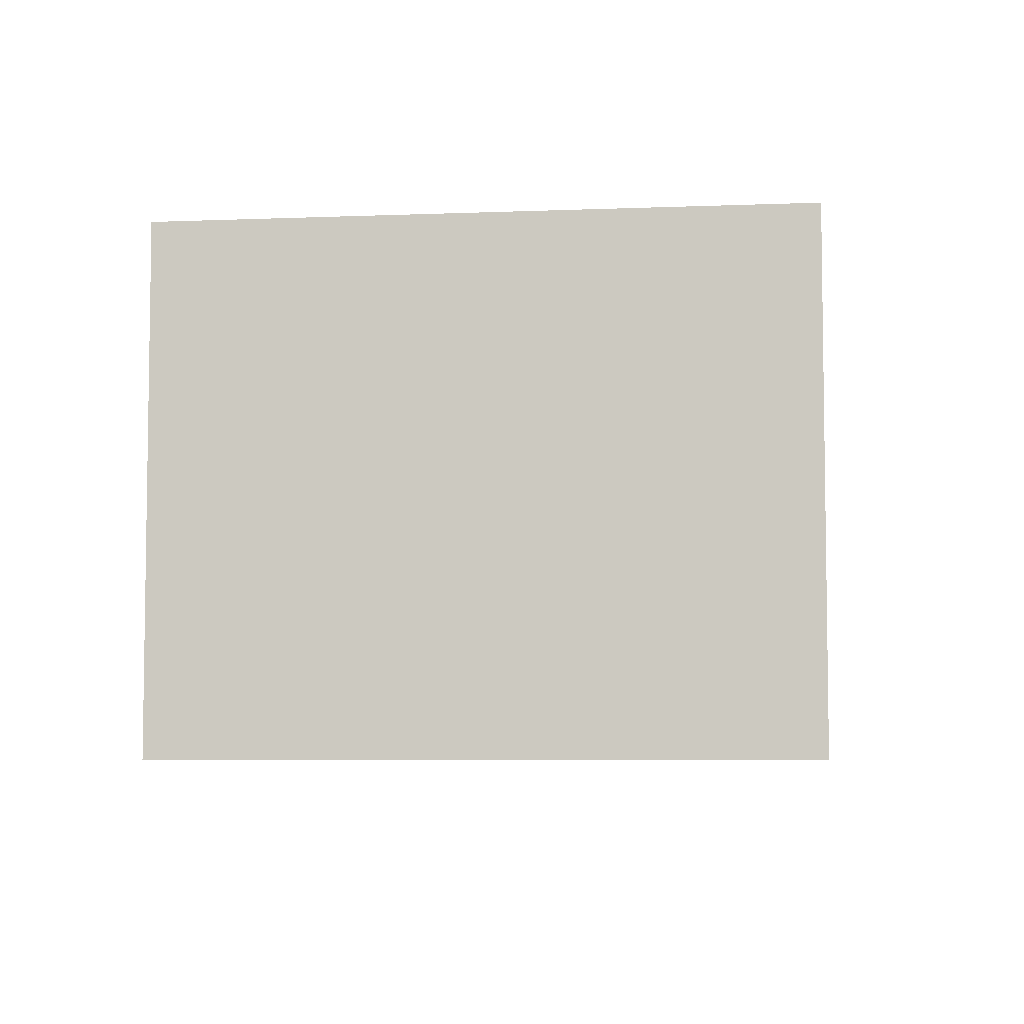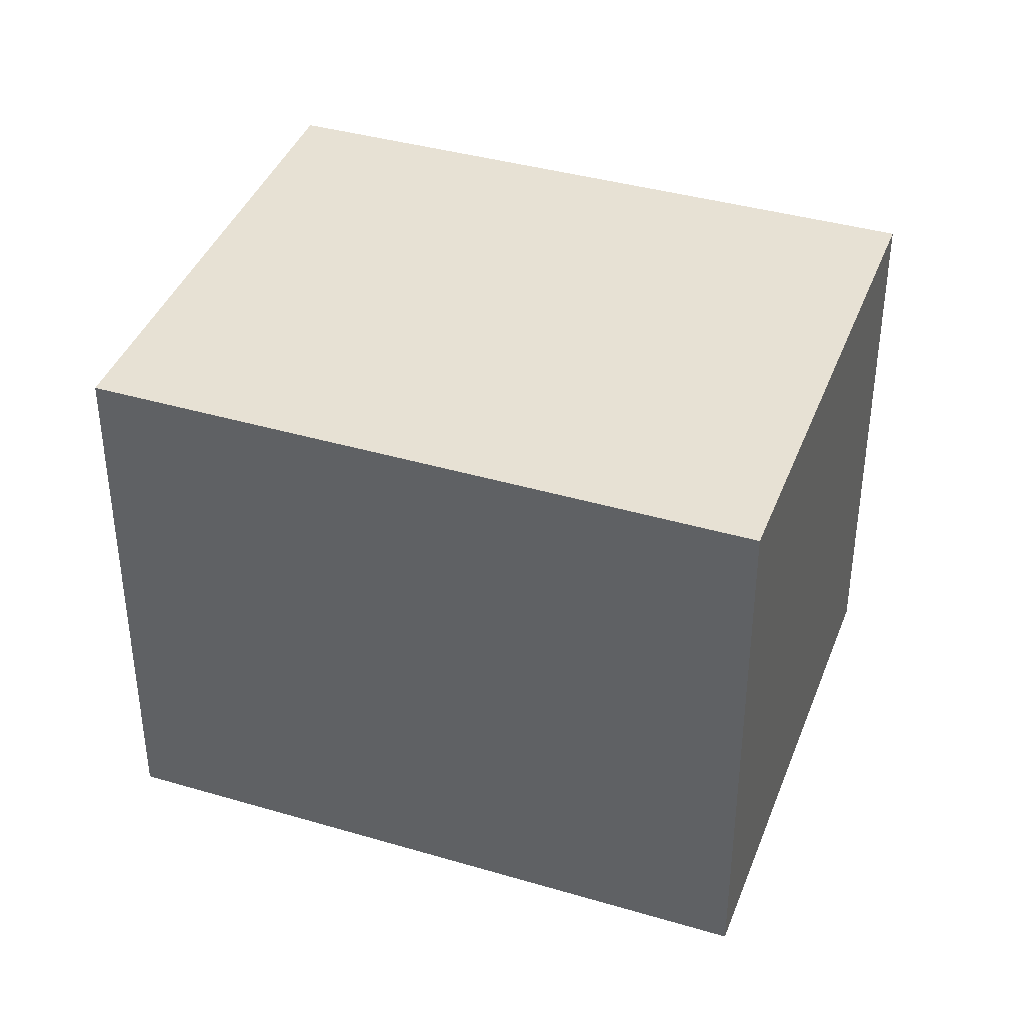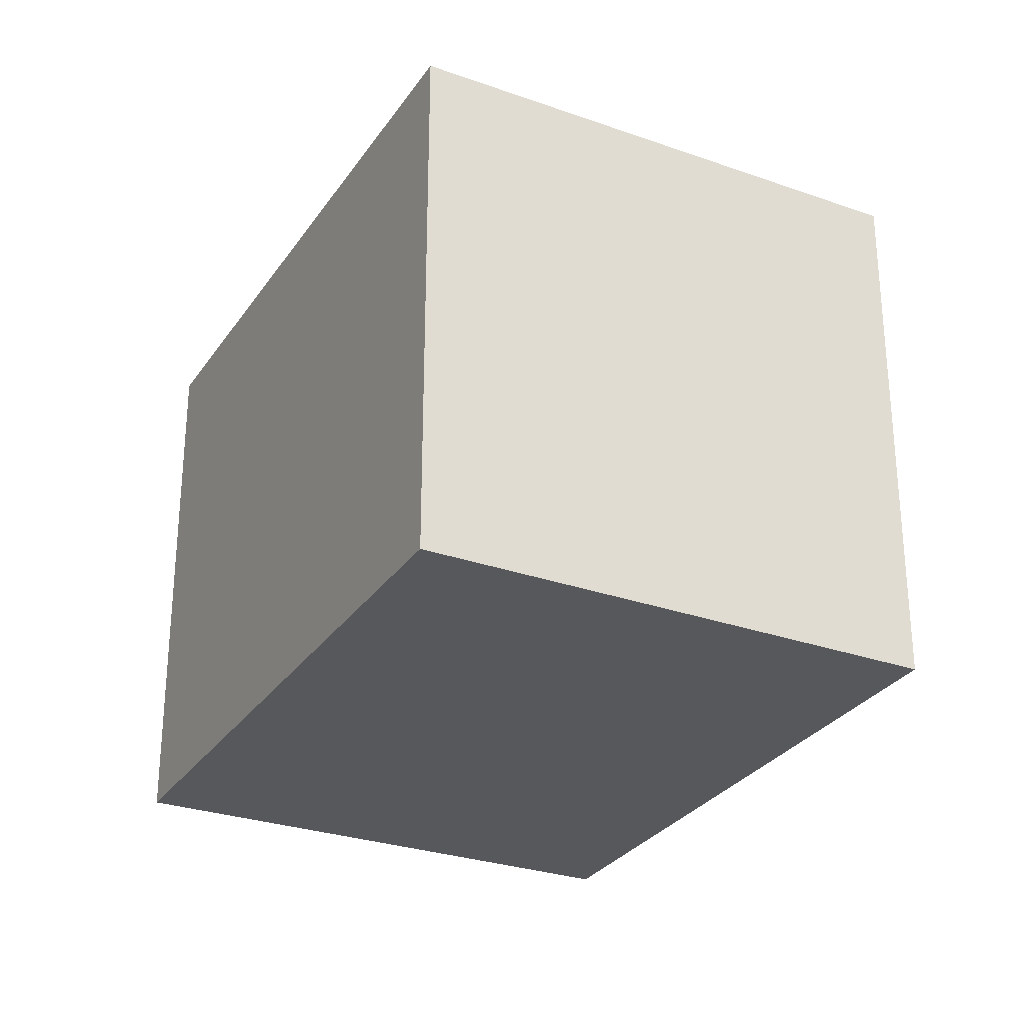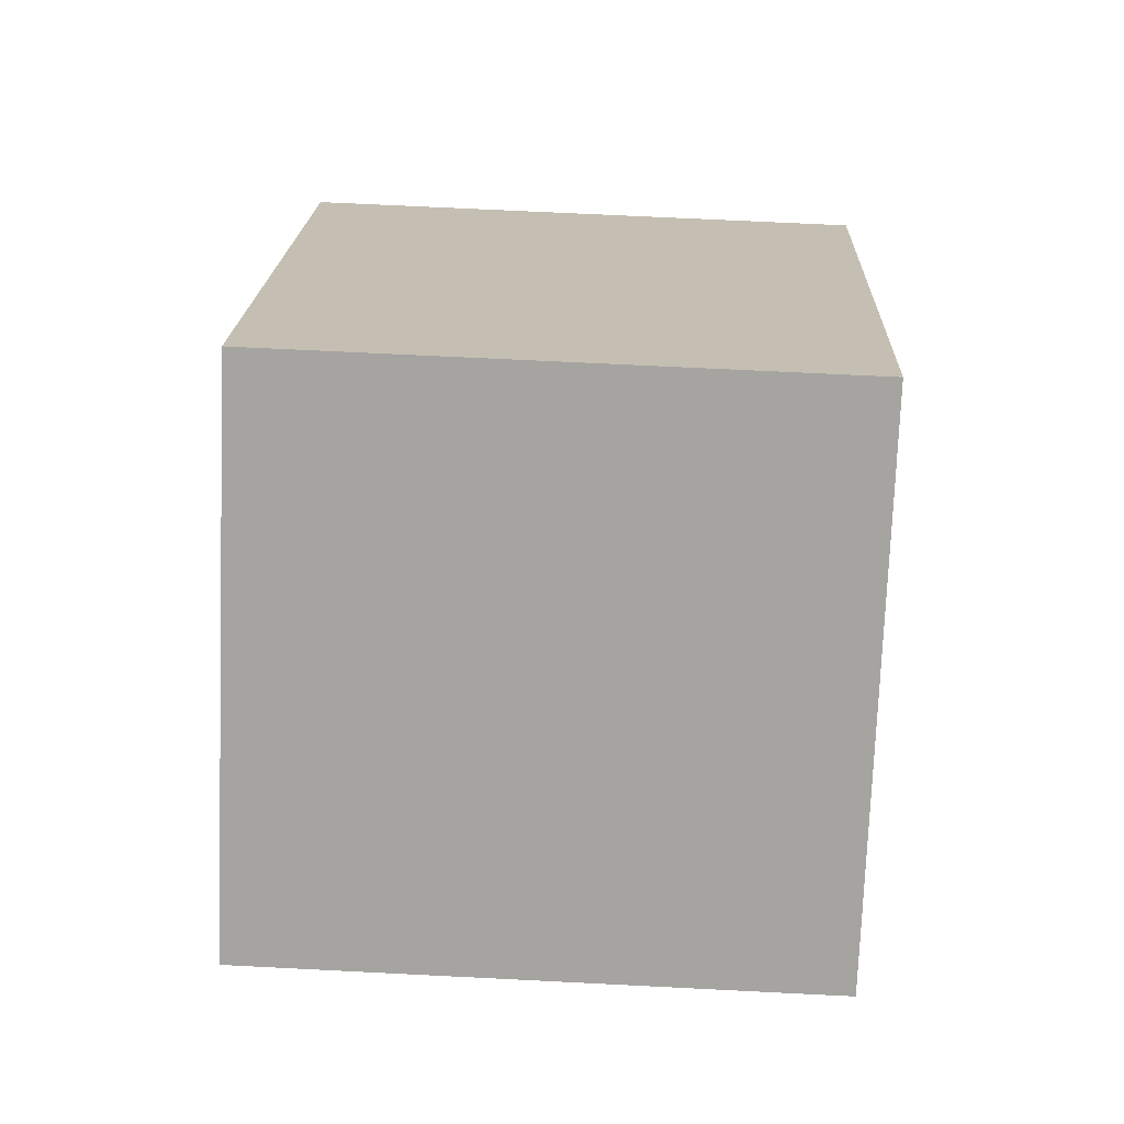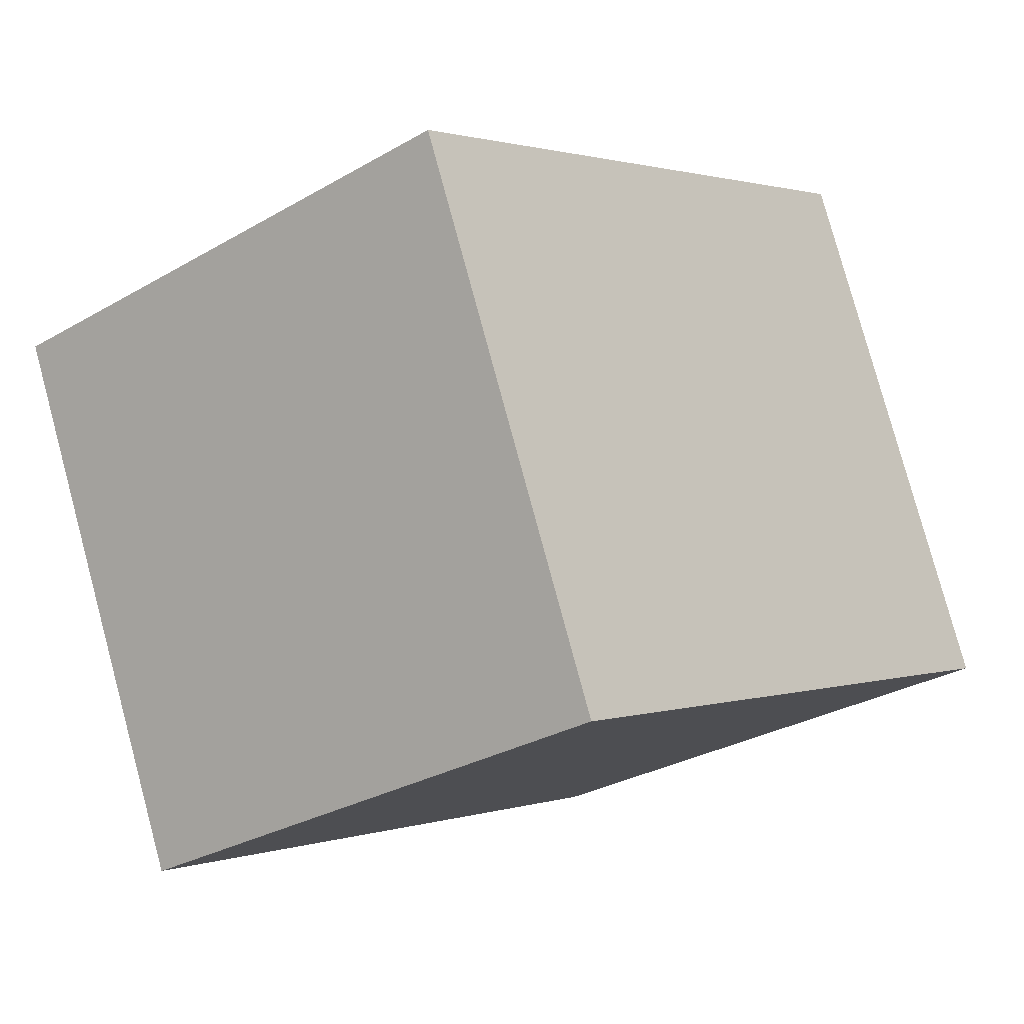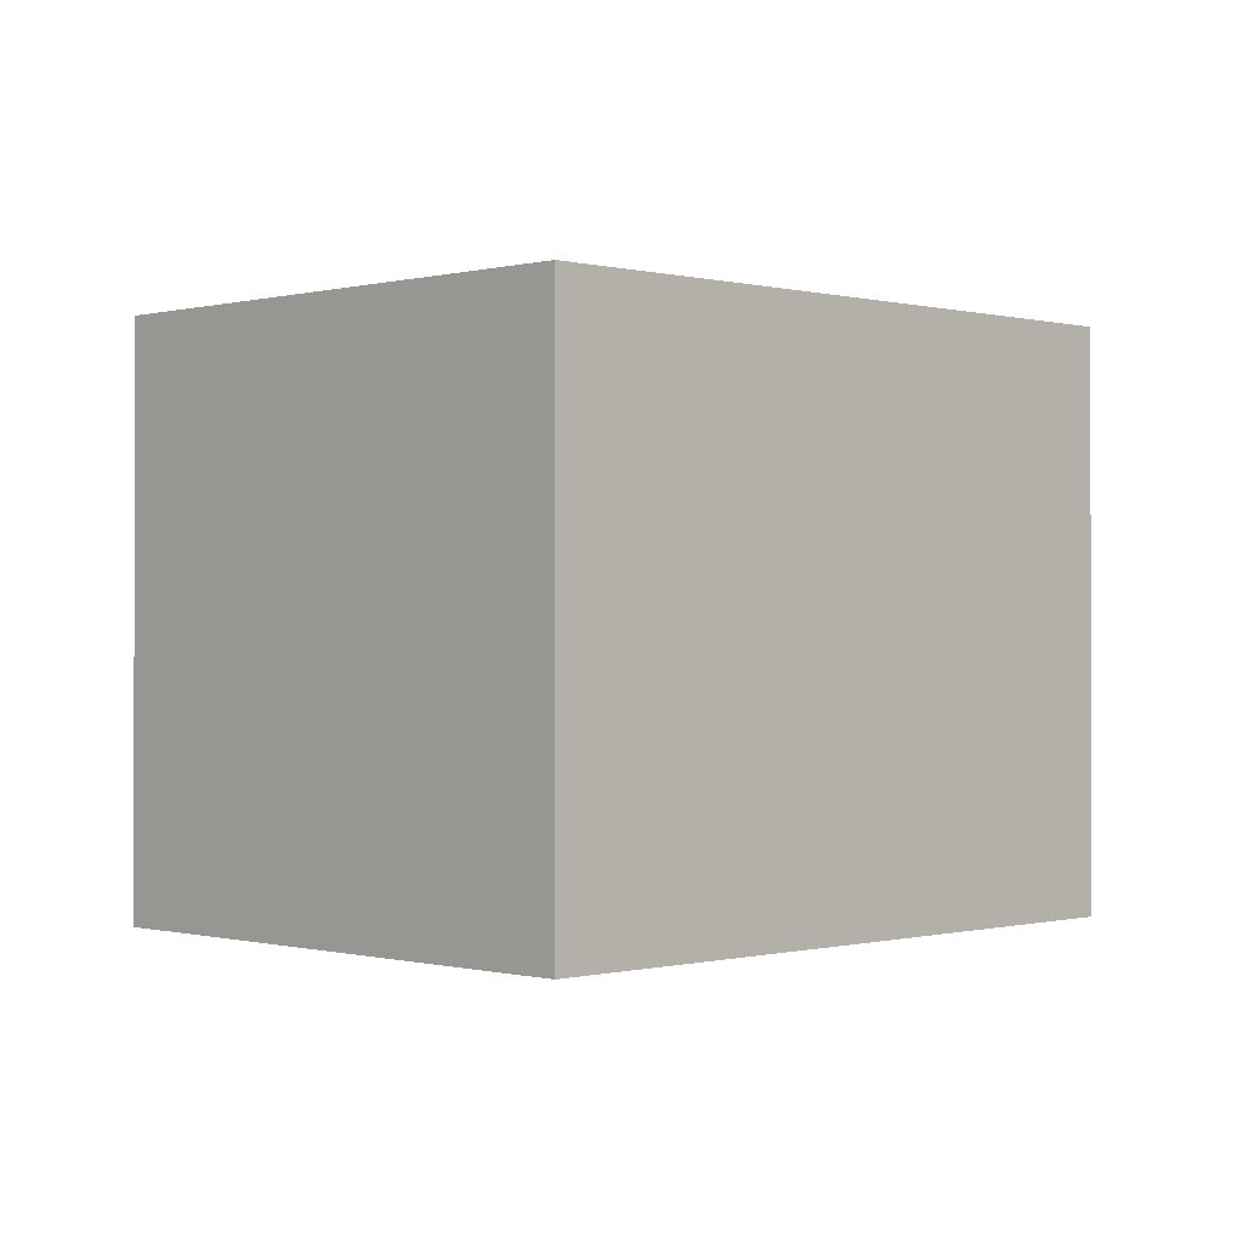
<metadata>
{"format":"obj","ext":"obj","renderer":"f3d","projection":"perspective","resolution":1024,"background":"white","views":[{"elev":-6.1,"azim":57.5,"up":"+Y"},{"elev":39.4,"azim":70.7,"up":"+Y"},{"elev":-28.7,"azim":-66.5,"up":"+Y"},{"elev":67.8,"azim":-87.1,"up":"+Z"},{"elev":79.1,"azim":-15.1,"up":"+Z"},{"elev":-0.2,"azim":6.2,"up":"+Y"}]}
</metadata>
<code>
v  1.839 2.371 1.462
v  1.87 2.371 -2.304
v  0 2.371 1.452e-16
v  3.711 2.371 -0.806
v  0 0 0
v  1.839 -8.952e-17 1.462
v  3.711 4.935e-17 -0.806
v  1.87 1.411e-16 -2.304
g defaultobject
f 1 2 3
f 2 1 4
f 5 1 3
f 1 5 6
f 6 4 1
f 4 6 7
f 7 2 4
f 2 7 8
f 8 3 2
f 3 8 5
f 8 6 5
f 6 8 7

</code>
